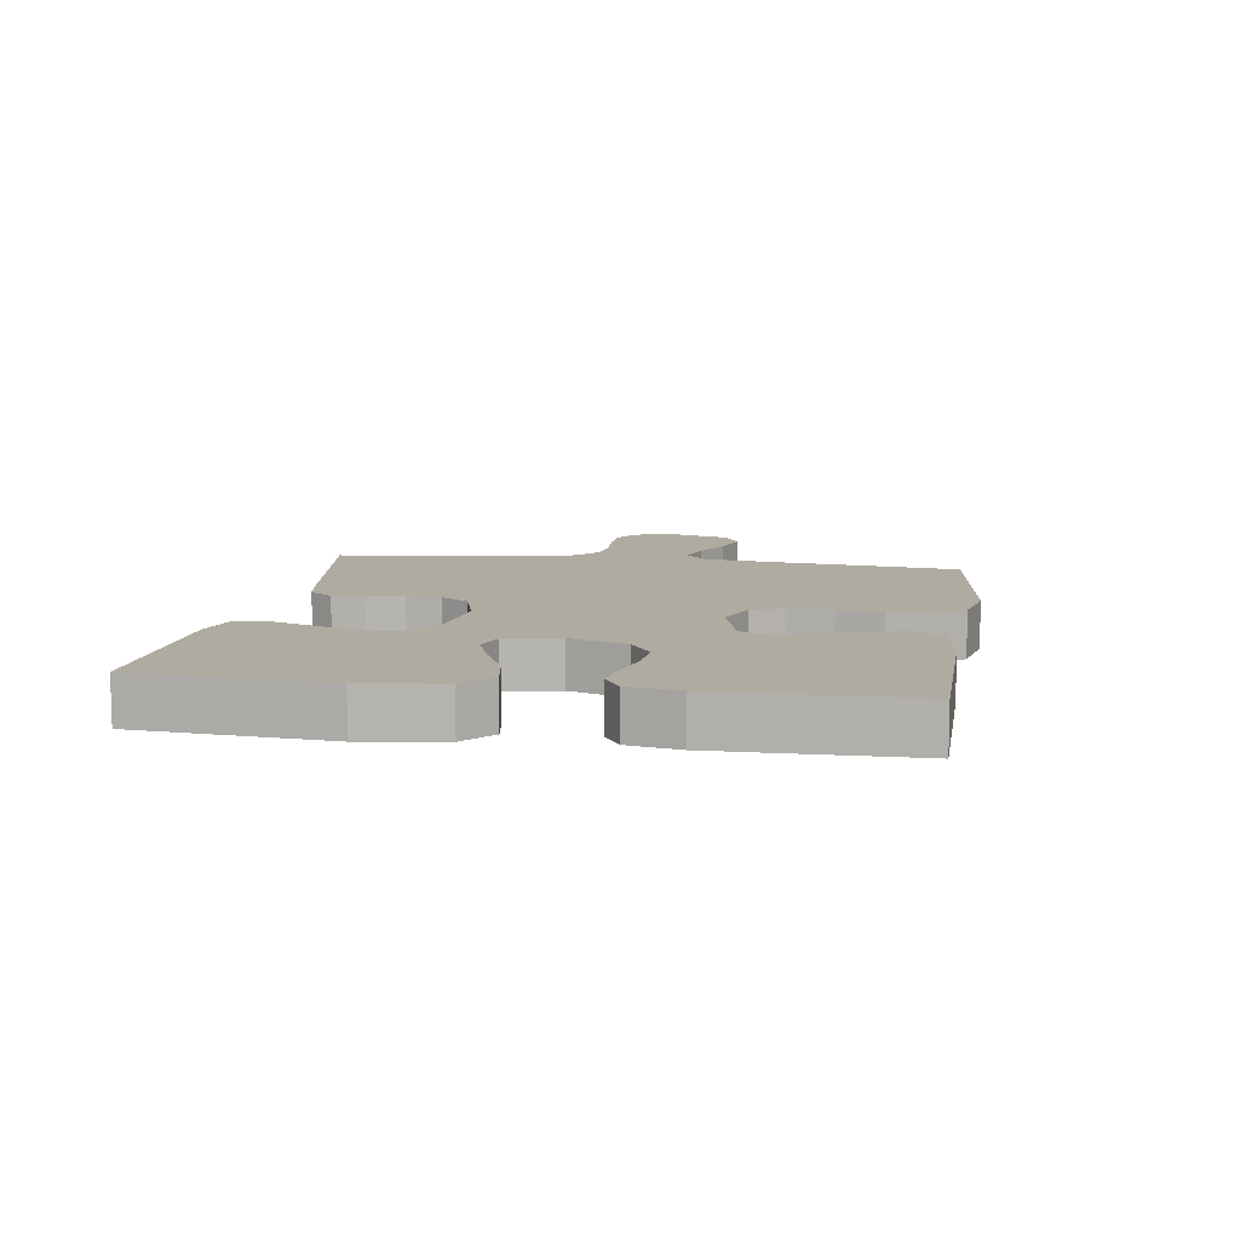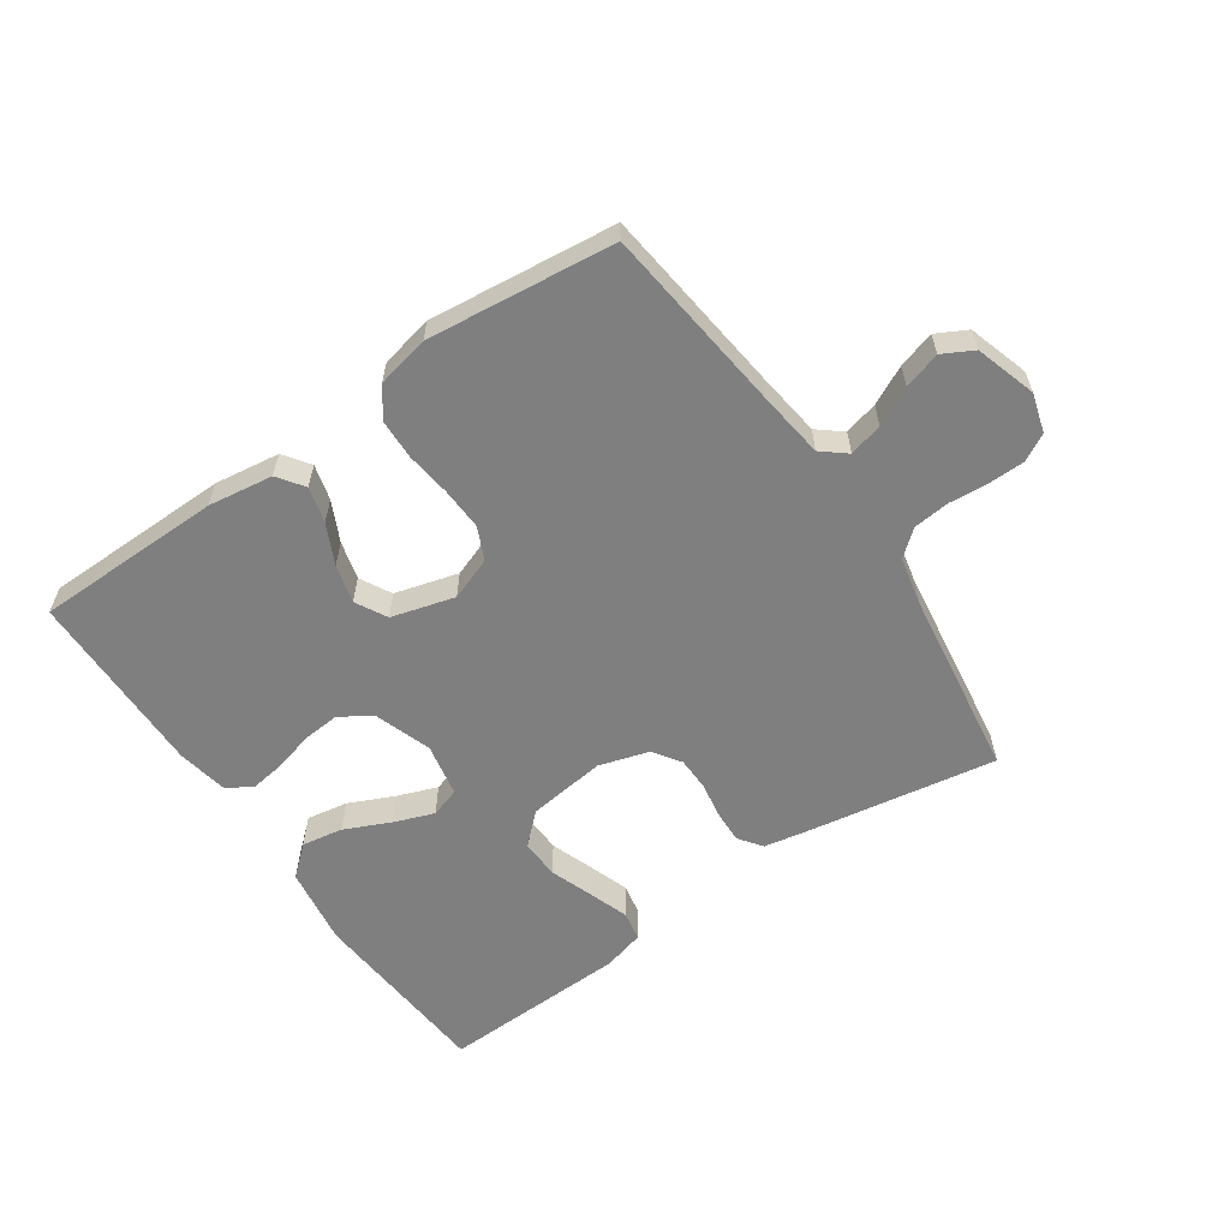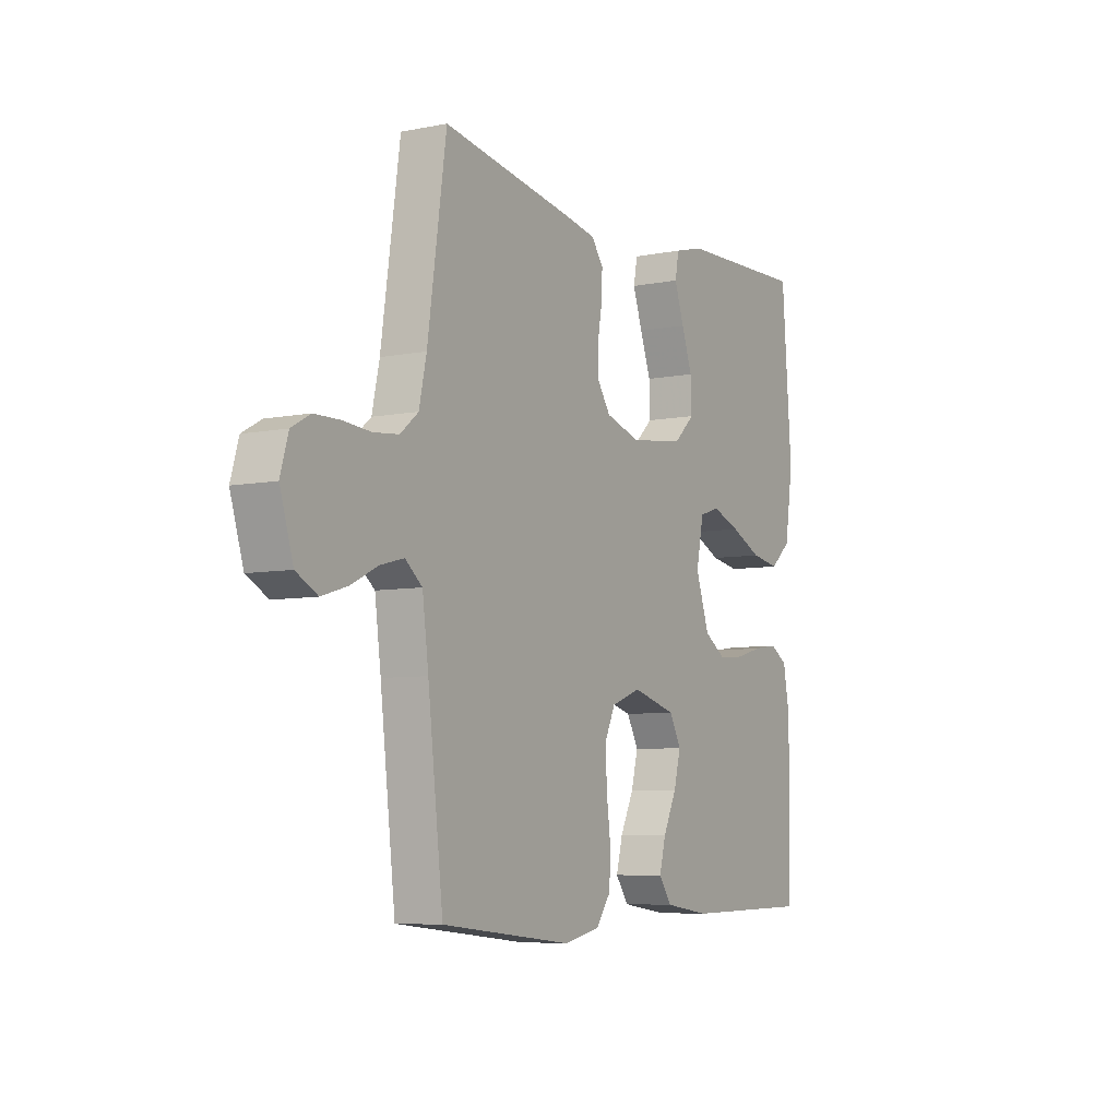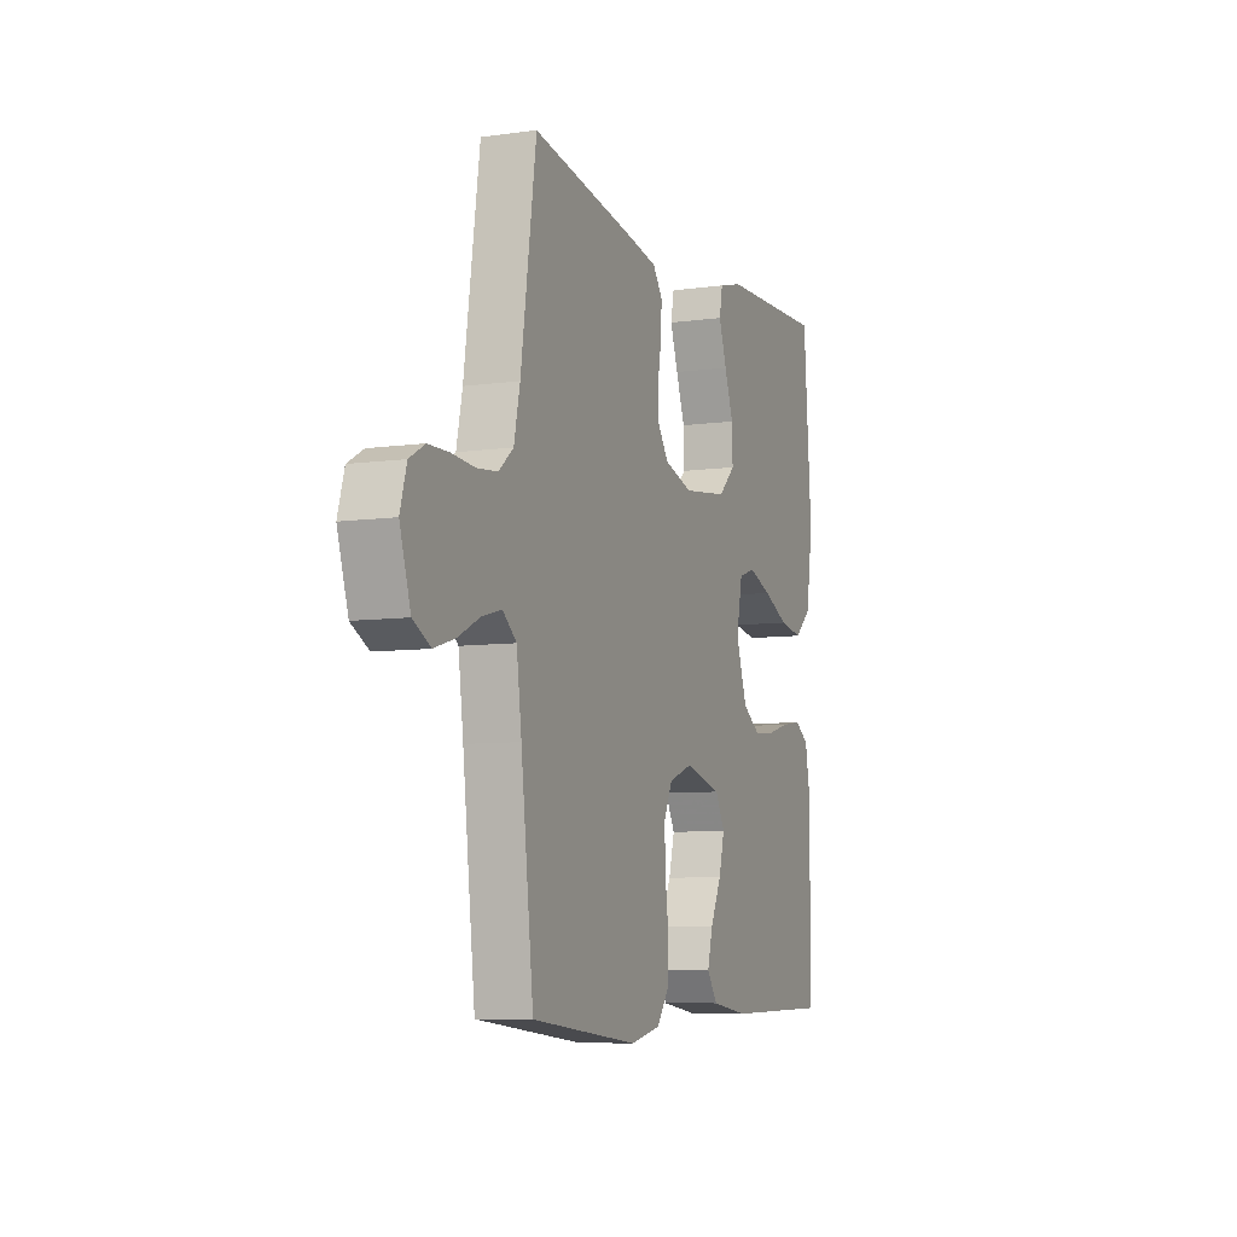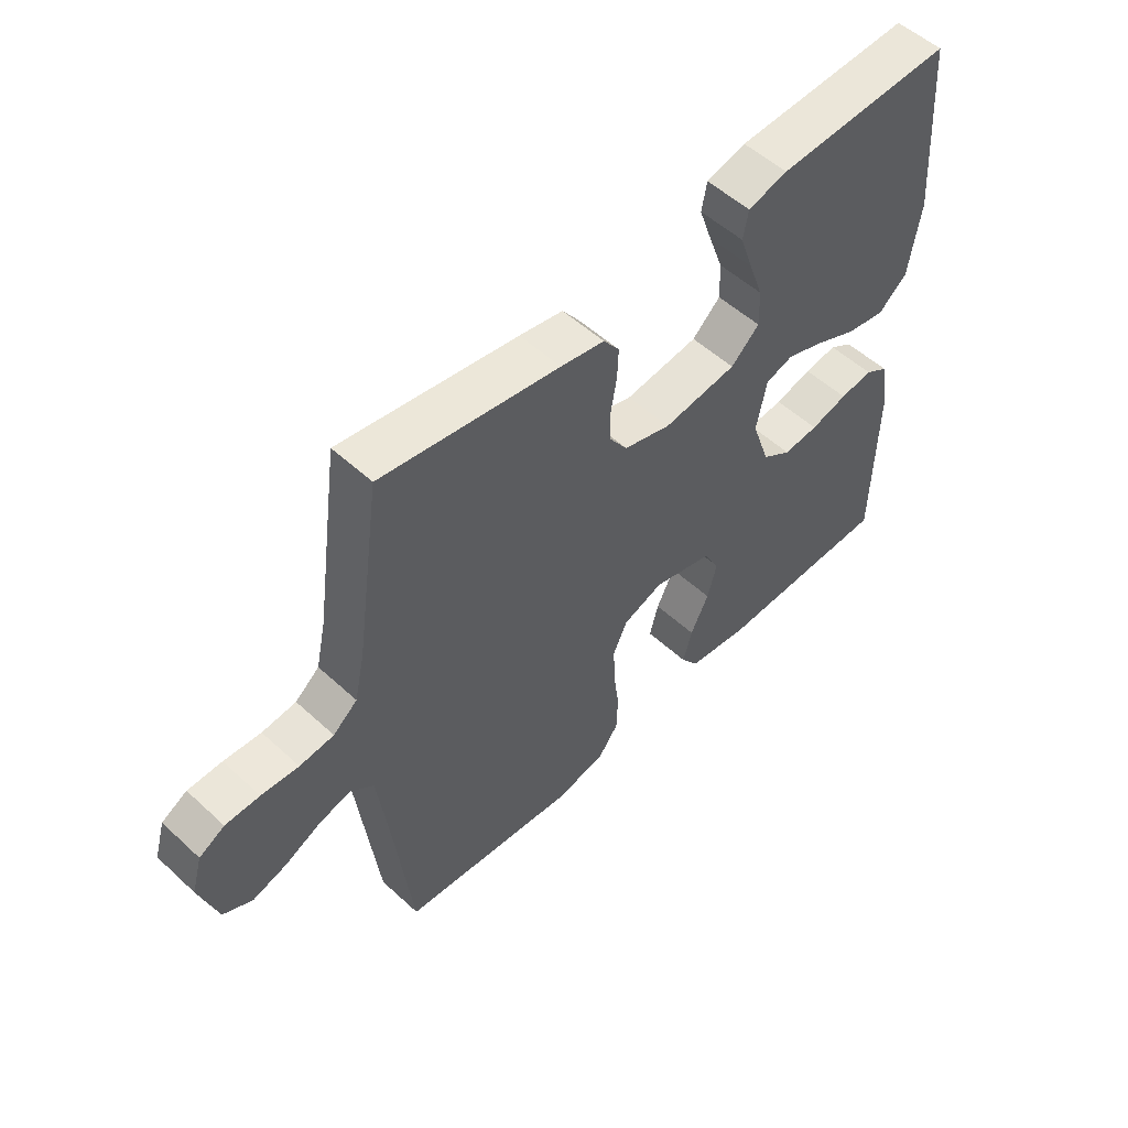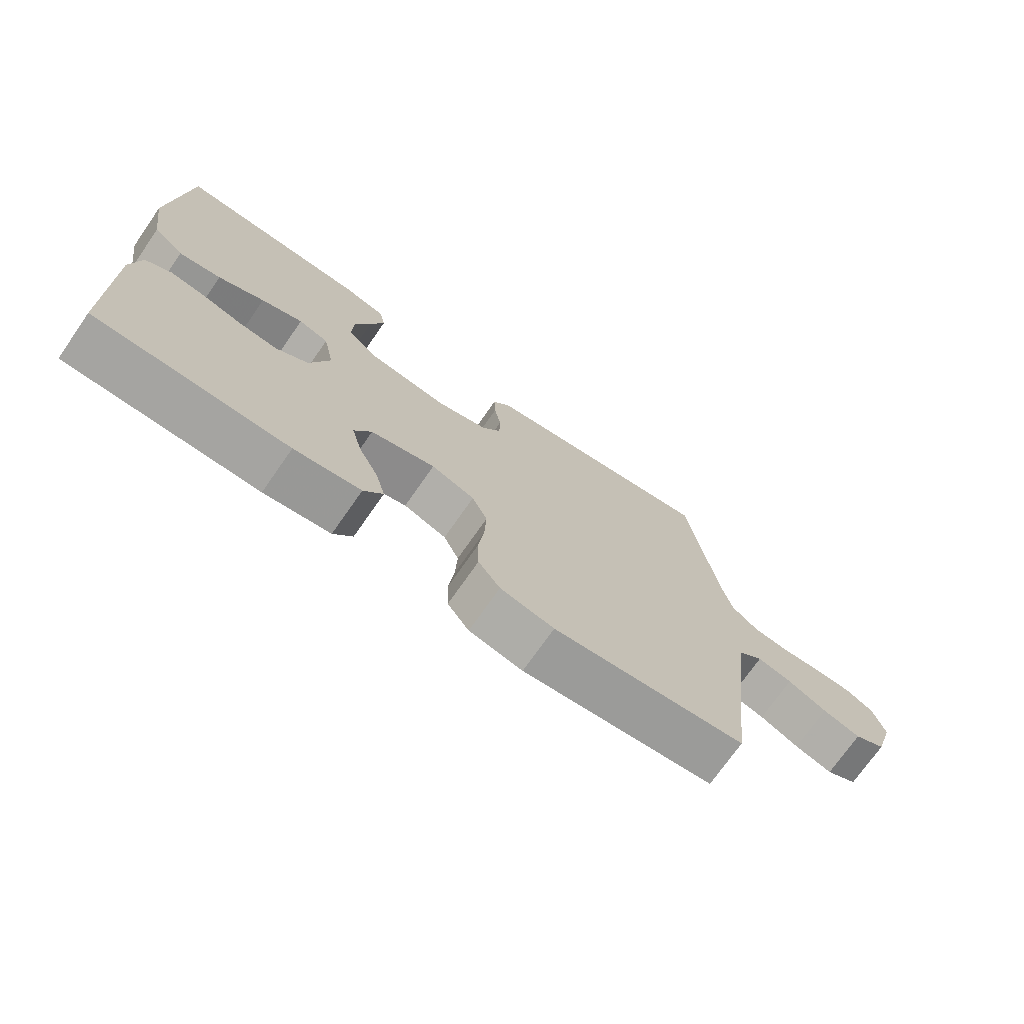
<metadata>
{"format":"obj","ext":"obj","renderer":"f3d","projection":"perspective","resolution":1024,"background":"white","views":[{"elev":9.8,"azim":99.0,"up":"+Y"},{"elev":-59.7,"azim":-145.5,"up":"+Y"},{"elev":-6.7,"azim":-59.8,"up":"+Z"},{"elev":-7.5,"azim":-68.4,"up":"+Z"},{"elev":53.5,"azim":-45.6,"up":"+Z"},{"elev":-72.8,"azim":145.1,"up":"+Z"}]}
</metadata>
<code>
v 0.5 0.07 -0.5
v 0.2 0.07 -0.504
v 0.096 0.07 -0.489
v 0.066 0.07 -0.447
v 0.081 0.07 -0.39
v 0.112 0.07 -0.326
v 0.128 0.07 -0.265
v 0.101 0.07 -0.215
v 0 0.07 -0.187
v -0.068 0.07 -0.212
v -0.092 0.07 -0.264
v -0.089 0.07 -0.332
v -0.08 0.07 -0.403
v -0.082 0.07 -0.468
v -0.116 0.07 -0.515
v -0.2 0.07 -0.533
v -0.5 0.07 -0.5
v -0.535 0.07 -0.2
v -0.549 0.07 -0.093
v -0.588 0.07 -0.061
v -0.642 0.07 -0.075
v -0.703 0.07 -0.105
v -0.762 0.07 -0.123
v -0.811 0.07 -0.097
v -0.841 0.07 0
v -0.823 0.07 0.062
v -0.78 0.07 0.086
v -0.722 0.07 0.087
v -0.659 0.07 0.082
v -0.601 0.07 0.088
v -0.56 0.07 0.122
v -0.543 0.07 0.2
v -0.5 0.07 0.5
v -0.2 0.07 0.45
v -0.126 0.07 0.436
v -0.099 0.07 0.399
v -0.101 0.07 0.348
v -0.111 0.07 0.29
v -0.11 0.07 0.236
v -0.08 0.07 0.192
v 0 0.07 0.168
v 0.125 0.07 0.184
v 0.173 0.07 0.229
v 0.171 0.07 0.292
v 0.146 0.07 0.361
v 0.124 0.07 0.425
v 0.133 0.07 0.472
v 0.2 0.07 0.49
v 0.5 0.07 0.5
v 0.523 0.07 0.2
v 0.504 0.07 0.074
v 0.456 0.07 0.032
v 0.39 0.07 0.043
v 0.318 0.07 0.076
v 0.253 0.07 0.1
v 0.206 0.07 0.085
v 0.189 0.07 0
v 0.22 0.07 -0.091
v 0.27 0.07 -0.124
v 0.33 0.07 -0.119
v 0.393 0.07 -0.102
v 0.449 0.07 -0.094
v 0.489 0.07 -0.119
v 0.504 0.07 -0.2
v 0.5 0 -0.5
v 0.2 0 -0.504
v 0.096 0 -0.489
v 0.066 0 -0.447
v 0.081 0 -0.39
v 0.112 0 -0.326
v 0.128 0 -0.265
v 0.101 0 -0.215
v 0 0 -0.187
v -0.068 0 -0.212
v -0.092 0 -0.264
v -0.089 0 -0.332
v -0.08 0 -0.403
v -0.082 0 -0.468
v -0.116 0 -0.515
v -0.2 0 -0.533
v -0.5 0 -0.5
v -0.535 0 -0.2
v -0.549 0 -0.093
v -0.588 0 -0.061
v -0.642 0 -0.075
v -0.703 0 -0.105
v -0.762 0 -0.123
v -0.811 0 -0.097
v -0.841 0 0
v -0.823 0 0.062
v -0.78 0 0.086
v -0.722 0 0.087
v -0.659 0 0.082
v -0.601 0 0.088
v -0.56 0 0.122
v -0.543 0 0.2
v -0.5 0 0.5
v -0.2 0 0.45
v -0.126 0 0.436
v -0.099 0 0.399
v -0.101 0 0.348
v -0.111 0 0.29
v -0.11 0 0.236
v -0.08 0 0.192
v 0 0 0.168
v 0.125 0 0.184
v 0.173 0 0.229
v 0.171 0 0.292
v 0.146 0 0.361
v 0.124 0 0.425
v 0.133 0 0.472
v 0.2 0 0.49
v 0.5 0 0.5
v 0.523 0 0.2
v 0.504 0 0.074
v 0.456 0 0.032
v 0.39 0 0.043
v 0.318 0 0.076
v 0.253 0 0.1
v 0.206 0 0.085
v 0.189 0 0
v 0.22 0 -0.091
v 0.27 0 -0.124
v 0.33 0 -0.119
v 0.393 0 -0.102
v 0.449 0 -0.094
v 0.489 0 -0.119
v 0.504 0 -0.2
f 60 61 62 63
f 59 60 63 64
f 51 52 53 54
f 51 54 55
f 50 51 55
f 49 50 55 56
f 44 45 46 47
f 44 47 48 49
f 35 36 37 38
f 35 38 39
f 32 33 34 35
f 31 32 35 39
f 30 31 39 40
f 26 27 28 29
f 26 29 30
f 25 26 30
f 21 22 23 24
f 20 21 24 25
f 15 16 17 18
f 15 18 19
f 12 13 14 15
f 11 12 15 19
f 10 11 19 20
f 3 4 5 6
f 3 6 7
f 2 3 7
f 59 64 1 2
f 58 59 2 7
f 57 58 7 8
f 56 57 8 9
f 43 44 49 56
f 42 43 56 9
f 41 42 9 10
f 40 41 10 20
f 20 25 30 40
f 127 126 125 124
f 128 127 124 123
f 118 117 116 115
f 119 118 115
f 119 115 114
f 120 119 114 113
f 111 110 109 108
f 113 112 111 108
f 102 101 100 99
f 103 102 99
f 99 98 97 96
f 103 99 96 95
f 104 103 95 94
f 93 92 91 90
f 94 93 90
f 94 90 89
f 88 87 86 85
f 89 88 85 84
f 82 81 80 79
f 83 82 79
f 79 78 77 76
f 83 79 76 75
f 84 83 75 74
f 70 69 68 67
f 71 70 67
f 71 67 66
f 66 65 128 123
f 71 66 123 122
f 72 71 122 121
f 73 72 121 120
f 120 113 108 107
f 73 120 107 106
f 74 73 106 105
f 84 74 105 104
f 104 94 89 84
f 1 65 66 2
f 2 66 67 3
f 3 67 68 4
f 4 68 69 5
f 5 69 70 6
f 6 70 71 7
f 7 71 72 8
f 8 72 73 9
f 9 73 74 10
f 10 74 75 11
f 11 75 76 12
f 12 76 77 13
f 13 77 78 14
f 14 78 79 15
f 15 79 80 16
f 16 80 81 17
f 17 81 82 18
f 18 82 83 19
f 19 83 84 20
f 20 84 85 21
f 21 85 86 22
f 22 86 87 23
f 23 87 88 24
f 24 88 89 25
f 25 89 90 26
f 26 90 91 27
f 27 91 92 28
f 28 92 93 29
f 29 93 94 30
f 30 94 95 31
f 31 95 96 32
f 32 96 97 33
f 33 97 98 34
f 34 98 99 35
f 35 99 100 36
f 36 100 101 37
f 37 101 102 38
f 38 102 103 39
f 39 103 104 40
f 40 104 105 41
f 41 105 106 42
f 42 106 107 43
f 43 107 108 44
f 44 108 109 45
f 45 109 110 46
f 46 110 111 47
f 47 111 112 48
f 48 112 113 49
f 49 113 114 50
f 50 114 115 51
f 51 115 116 52
f 52 116 117 53
f 53 117 118 54
f 54 118 119 55
f 55 119 120 56
f 56 120 121 57
f 57 121 122 58
f 58 122 123 59
f 59 123 124 60
f 60 124 125 61
f 61 125 126 62
f 62 126 127 63
f 63 127 128 64
f 64 128 65 1

</code>
